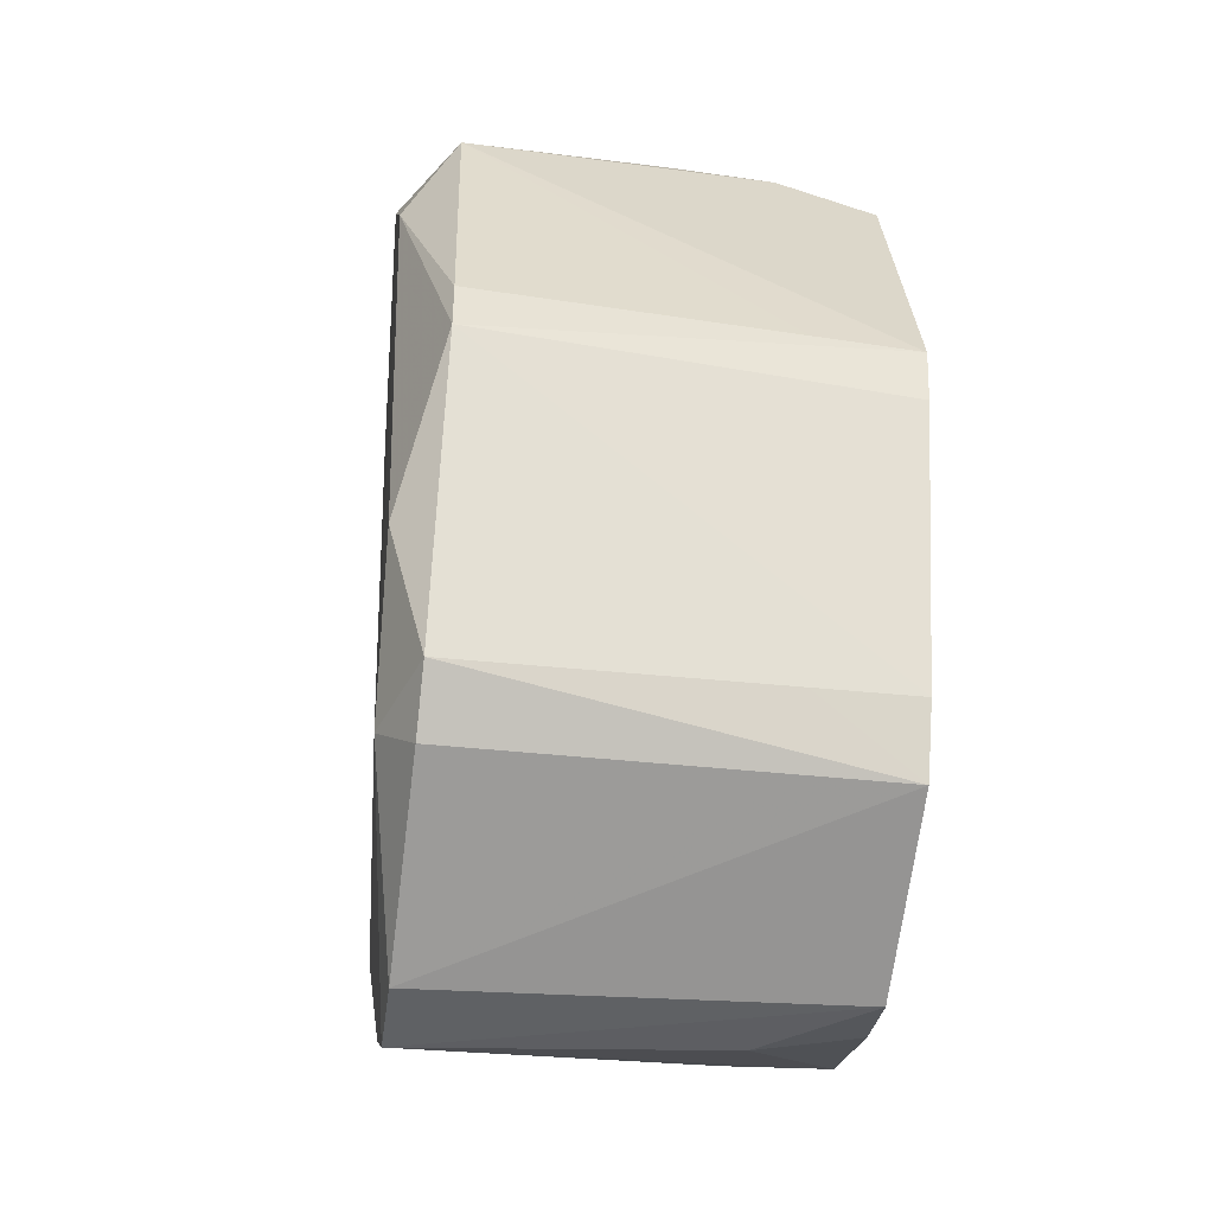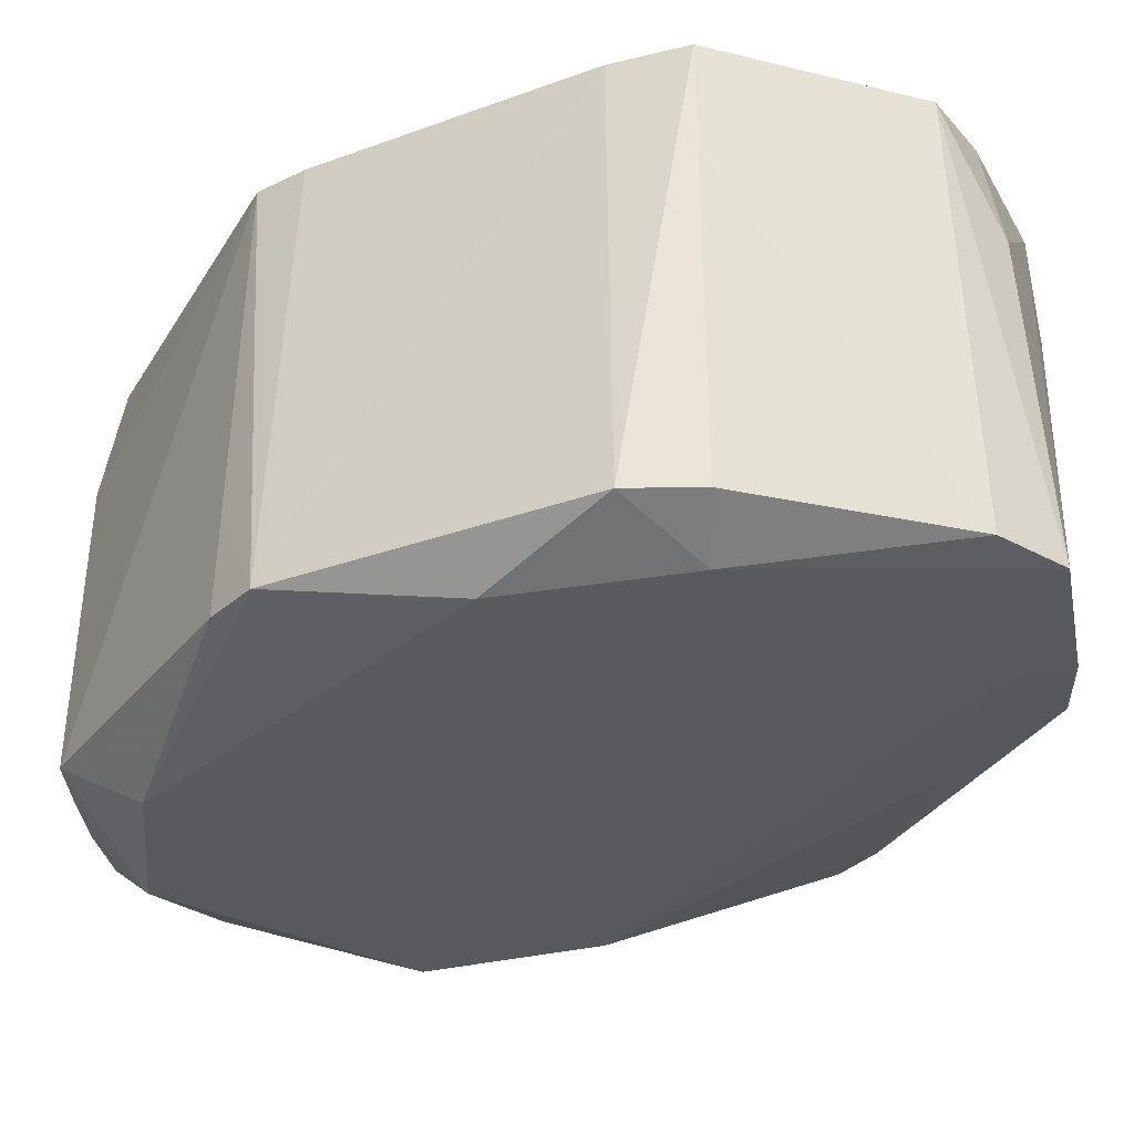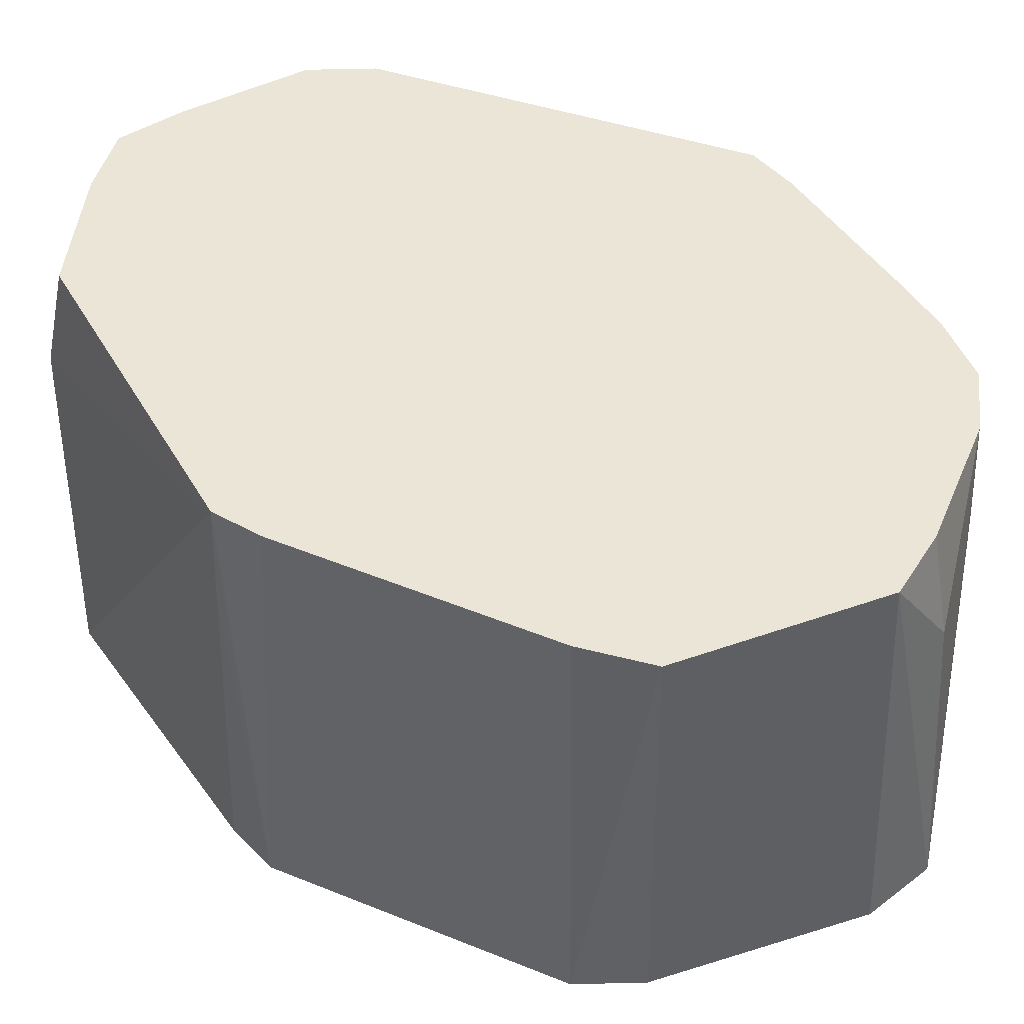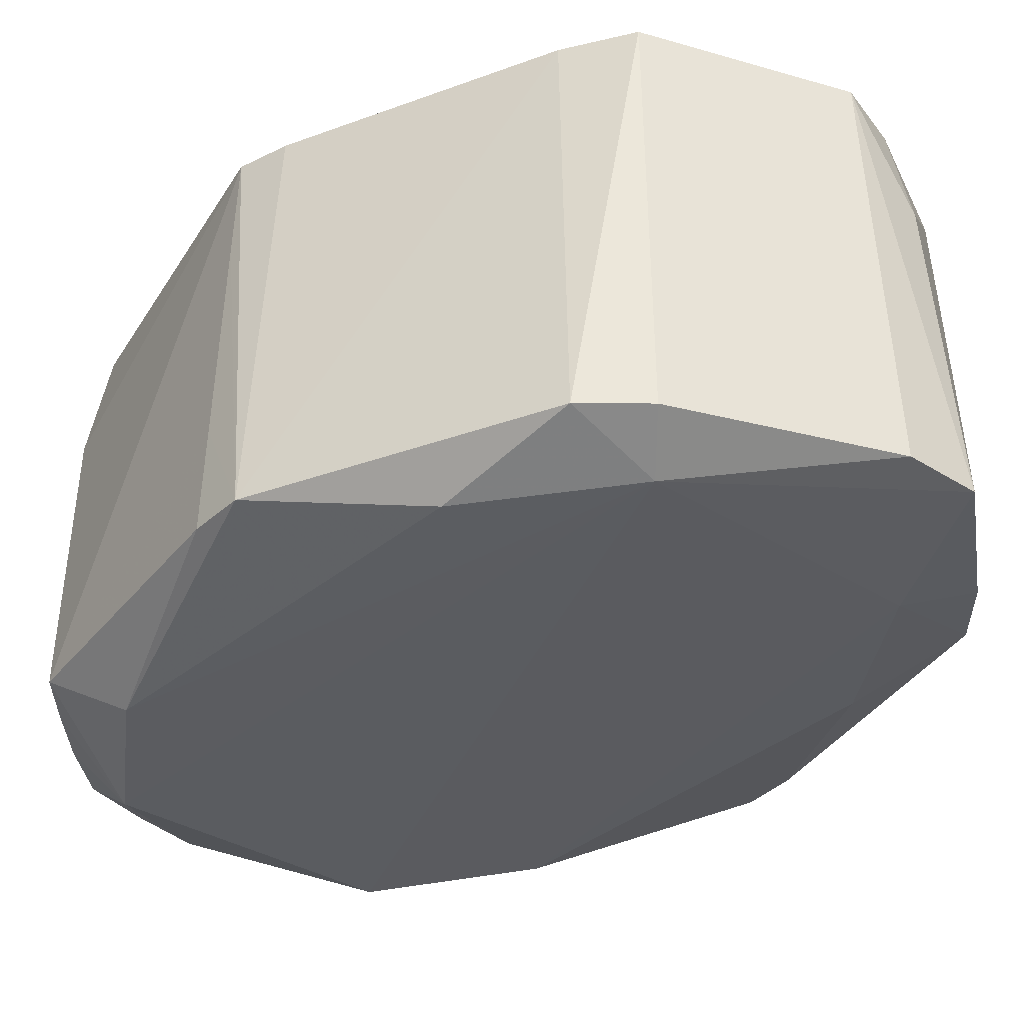
<metadata>
{"format":"obj","ext":"obj","renderer":"f3d","projection":"perspective","resolution":1024,"background":"white","views":[{"elev":-44.8,"azim":-97.9,"up":"+Y"},{"elev":-30.6,"azim":-42.2,"up":"+Z"},{"elev":45.6,"azim":-44.8,"up":"+Z"},{"elev":-34.5,"azim":-43.9,"up":"+Z"}]}
</metadata>
<code>
v -0.04264 0.1337 0.01055
v -0.02114 0.1356 0.04138
v -0.02177 0.1396 0.01055
v -0.09891 0.002833 0.04138
v -0.1002 0.002833 0.01055
v -0.1049 -0.01376 -0.08194
v -0.02177 0.1396 0.01055
v -0.0001143 0.1384 -0.08194
v -0.02108 0.1352 -0.08194
v -0.02108 0.1352 -0.08194
v -0.04157 0.1304 -0.08194
v -0.02177 0.1396 0.01055
v -0.0742 0.1048 0.01055
v -0.04264 0.1337 0.01055
v -0.06121 0.1227 -0.02028
v 0.07112 0.1009 0.01055
v 0.05371 0.1085 0.04138
v 0.1015 0.002833 0.04138
v -0.02114 0.1356 0.04138
v 0.05371 0.1085 0.04138
v 0.03875 0.1224 0.04138
v 0.03875 0.1224 0.04138
v 0.07112 0.1009 0.01055
v 0.07272 0.1031 -0.02028
v 0.05371 0.1085 0.04138
v 0.07112 0.1009 0.01055
v 0.03875 0.1224 0.04138
v 0.1079 0.002833 -0.05111
v 0.1015 0.002833 0.04138
v 0.09955 -0.01295 0.04138
v 0.09955 -0.01295 0.04138
v 0.08773 -0.06099 0.04138
v 0.1079 0.002833 -0.05111
v 0.07518 0.06497 -0.09065
v 0.07066 0.1002 -0.08194
v 0.1027 0.002833 -0.08194
v 0.1079 0.002833 -0.05111
v 0.08773 -0.06099 0.04138
v 0.08261 -0.07989 0.04138
v 0.08261 -0.07989 0.04138
v 0.07375 -0.09884 -0.08194
v 0.1079 0.002833 -0.05111
v -0.0742 0.1048 0.01055
v -0.09891 0.002833 0.04138
v -0.07043 0.09961 0.04138
v -0.07043 0.09961 0.04138
v -0.04264 0.1337 0.01055
v -0.0742 0.1048 0.01055
v -0.1026 -0.01339 -0.05111
v -0.09891 0.002833 0.04138
v -0.1049 -0.01376 -0.08194
v -0.09558 -0.01229 0.04138
v -0.09891 0.002833 0.04138
v -0.1026 -0.01339 -0.05111
v 0.07375 -0.09884 -0.08194
v 0.05935 -0.1139 -0.08194
v 0.04469 -0.09964 -0.08598
v 0.04469 -0.09964 -0.08598
v 0.05935 -0.1139 -0.08194
v 0.02271 -0.1413 -0.08194
v 0.08271 0.08566 -0.05111
v 0.1027 0.002833 -0.08194
v 0.07066 0.1002 -0.08194
v 0.07272 0.1031 -0.02028
v 0.07112 0.1009 0.01055
v 0.08271 0.08566 -0.05111
v 0.08271 0.08566 -0.05111
v 0.07112 0.1009 0.01055
v 0.1015 0.002833 0.04138
v -0.0001143 0.1384 -0.08194
v 0.03875 0.1224 0.04138
v 0.07251 0.1028 -0.05111
v 0.07251 0.1028 -0.05111
v 0.03875 0.1224 0.04138
v 0.07272 0.1031 -0.02028
v 0.07272 0.1031 -0.02028
v 0.08271 0.08566 -0.05111
v 0.07251 0.1028 -0.05111
v 0.07251 0.1028 -0.05111
v 0.08271 0.08566 -0.05111
v 0.07066 0.1002 -0.08194
v 0.02157 -0.1341 0.01055
v -0.0001143 -0.1332 0.04138
v 0.02271 -0.1413 -0.08194
v -0.07726 0.06497 -0.09717
v -0.07726 -0.05849 -0.09291
v -0.1049 -0.01376 -0.08194
v -0.1049 -0.01376 -0.08194
v -0.1038 0.002833 -0.08194
v -0.07726 0.06497 -0.09717
v -0.04157 0.1304 -0.08194
v -0.06121 0.1227 -0.02028
v -0.04237 0.1329 -0.02028
v -0.04237 0.1329 -0.02028
v -0.06121 0.1227 -0.02028
v -0.04264 0.1337 0.01055
v -0.02177 0.1396 0.01055
v -0.04157 0.1304 -0.08194
v -0.04237 0.1329 -0.02028
v -0.04237 0.1329 -0.02028
v -0.04264 0.1337 0.01055
v -0.02177 0.1396 0.01055
v -0.0742 0.1048 0.01055
v -0.06121 0.1227 -0.02028
v -0.07467 0.1055 -0.02028
v -0.08656 0.08928 -0.08194
v -0.07467 0.1055 -0.02028
v -0.06121 0.1227 -0.02028
v -0.08656 0.08928 -0.08194
v -0.07726 0.06497 -0.09717
v -0.1038 0.002833 -0.08194
v -0.0742 0.1048 0.01055
v -0.07467 0.1055 -0.02028
v -0.08656 0.08928 -0.08194
v -0.08656 0.08928 -0.08194
v -0.09891 0.002833 0.04138
v -0.0742 0.1048 0.01055
v -0.1002 0.002833 0.01055
v -0.09891 0.002833 0.04138
v -0.08656 0.08928 -0.08194
v -0.02177 0.1396 0.01055
v -0.02114 0.1356 0.04138
v -0.0001143 0.1394 0.01055
v -0.0001143 0.1394 0.01055
v -0.0001143 0.1384 -0.08194
v -0.02177 0.1396 0.01055
v -0.0001143 0.1394 0.01055
v 0.03875 0.1224 0.04138
v -0.0001143 0.1384 -0.08194
v 0.0748 -0.1003 0.01055
v 0.05935 -0.1139 -0.08194
v 0.07375 -0.09884 -0.08194
v 0.0748 -0.1003 0.01055
v 0.08261 -0.07989 0.04138
v 0.07399 -0.09916 0.04138
v 0.07375 -0.09884 -0.08194
v 0.08261 -0.07989 0.04138
v 0.0748 -0.1003 0.01055
v 0.07518 0.06497 -0.09065
v 0.1027 0.002833 -0.08194
v 0.1003 -0.01308 -0.08194
v 0.1003 -0.01308 -0.08194
v 0.1027 0.002833 -0.08194
v 0.1079 0.002833 -0.05111
v -0.02114 0.1356 0.04138
v -0.04264 0.1337 0.01055
v -0.03971 0.1247 0.04138
v -0.04677 -0.09964 -0.09156
v 0.04469 -0.09964 -0.08598
v 0.02271 -0.1413 -0.08194
v -0.07726 -0.05849 -0.09291
v -0.07726 0.06497 -0.09717
v -0.04677 -0.09964 -0.09156
v 0.07518 -0.05849 -0.08532
v 0.04469 -0.09964 -0.08598
v 0.07518 0.06497 -0.09065
v 0.07375 -0.09884 -0.08194
v 0.04469 -0.09964 -0.08598
v 0.07518 -0.05849 -0.08532
v 0.07518 0.06497 -0.09065
v 0.1003 -0.01308 -0.08194
v 0.07518 -0.05849 -0.08532
v 0.1079 0.002833 -0.05111
v 0.1027 0.002833 -0.08194
v 0.0934 0.05048 -0.05111
v 0.1027 0.002833 -0.08194
v 0.08271 0.08566 -0.05111
v 0.0934 0.05048 -0.05111
v 0.0934 0.05048 -0.05111
v 0.1015 0.002833 0.04138
v 0.1079 0.002833 -0.05111
v 0.0934 0.05048 -0.05111
v 0.08271 0.08566 -0.05111
v 0.1015 0.002833 0.04138
v -0.0001143 0.1384 -0.08194
v 0.07251 0.1028 -0.05111
v 0.05438 0.1098 -0.08194
v 0.05438 0.1098 -0.08194
v 0.07251 0.1028 -0.05111
v 0.07066 0.1002 -0.08194
v 0.04469 0.1061 -0.09426
v 0.07066 0.1002 -0.08194
v 0.07518 0.06497 -0.09065
v 0.04469 0.1061 -0.09426
v 0.05438 0.1098 -0.08194
v 0.07066 0.1002 -0.08194
v 0.07518 0.06497 -0.09065
v 0.04469 -0.09964 -0.08598
v 0.04469 0.1061 -0.09426
v 0.04469 -0.09964 -0.08598
v -0.04677 -0.09964 -0.09156
v 0.04469 0.1061 -0.09426
v -0.0001143 0.1384 -0.08194
v 0.05438 0.1098 -0.08194
v 0.04469 0.1061 -0.09426
v -0.07375 -0.09852 -0.08194
v -0.07224 -0.09645 -0.05111
v -0.1049 -0.01376 -0.08194
v -0.07726 -0.05849 -0.09291
v -0.04677 -0.09964 -0.09156
v -0.07375 -0.09852 -0.08194
v -0.1049 -0.01376 -0.08194
v -0.07726 -0.05849 -0.09291
v -0.07375 -0.09852 -0.08194
v -0.07224 -0.09645 -0.05111
v -0.07375 -0.09852 -0.08194
v -0.05729 -0.1094 0.04138
v 0.05823 -0.1117 0.04138
v 0.02157 -0.1341 0.01055
v 0.02271 -0.1413 -0.08194
v -0.04157 0.1304 -0.08194
v -0.02108 0.1352 -0.08194
v -0.04677 0.1061 -0.09817
v -0.07726 0.06497 -0.09717
v -0.08656 0.08928 -0.08194
v -0.04677 0.1061 -0.09817
v -0.04677 0.1061 -0.09817
v -0.04677 -0.09964 -0.09156
v -0.07726 0.06497 -0.09717
v -0.04677 0.1061 -0.09817
v -0.02108 0.1352 -0.08194
v -0.0001143 0.1384 -0.08194
v -0.04677 0.1061 -0.09817
v 0.04469 0.1061 -0.09426
v -0.04677 -0.09964 -0.09156
v -0.0001143 0.1384 -0.08194
v 0.04469 0.1061 -0.09426
v -0.04677 0.1061 -0.09817
v -0.05832 0.1171 -0.08194
v -0.06121 0.1227 -0.02028
v -0.04157 0.1304 -0.08194
v -0.04157 0.1304 -0.08194
v -0.04677 0.1061 -0.09817
v -0.05832 0.1171 -0.08194
v -0.1026 0.002833 -0.05111
v -0.08656 0.08928 -0.08194
v -0.1038 0.002833 -0.08194
v -0.1026 0.002833 -0.05111
v -0.1038 0.002833 -0.08194
v -0.1049 -0.01376 -0.08194
v -0.02114 0.1356 0.04138
v 0.03875 0.1224 0.04138
v -0.0001143 0.1324 0.04138
v -0.0001143 0.1324 0.04138
v -0.0001143 0.1394 0.01055
v -0.02114 0.1356 0.04138
v 0.03875 0.1224 0.04138
v -0.0001143 0.1394 0.01055
v -0.0001143 0.1324 0.04138
v -0.04264 0.1337 0.01055
v -0.07043 0.09961 0.04138
v -0.0556 0.1117 0.04138
v -0.0556 0.1117 0.04138
v -0.03971 0.1247 0.04138
v -0.04264 0.1337 0.01055
v -0.0001143 -0.1399 -0.08194
v -0.04677 -0.09964 -0.09156
v 0.02271 -0.1413 -0.08194
v 0.02271 -0.1413 -0.08194
v -0.0001143 -0.1332 0.04138
v -0.0001143 -0.1399 -0.08194
v 0.07375 -0.09884 -0.08194
v 0.07518 -0.05849 -0.08532
v 0.08033 -0.07762 -0.08194
v 0.1079 0.002833 -0.05111
v 0.07375 -0.09884 -0.08194
v 0.08033 -0.07762 -0.08194
v -0.0585 -0.1118 -0.05111
v -0.07375 -0.09852 -0.08194
v -0.05889 -0.1125 -0.08194
v -0.05889 -0.1125 -0.08194
v -0.0001143 -0.1399 -0.08194
v -0.0585 -0.1118 -0.05111
v -0.05889 -0.1125 -0.08194
v -0.07375 -0.09852 -0.08194
v -0.04677 -0.09964 -0.09156
v -0.04677 -0.09964 -0.09156
v -0.0001143 -0.1399 -0.08194
v -0.05889 -0.1125 -0.08194
v -0.06766 -0.09014 0.04138
v -0.05729 -0.1094 0.04138
v -0.09891 0.002833 0.04138
v -0.06766 -0.09014 0.04138
v -0.1026 -0.01339 -0.05111
v -0.1049 -0.01376 -0.08194
v -0.0001143 -0.1332 0.04138
v 0.02157 -0.1341 0.01055
v 0.02058 -0.1278 0.04138
v 0.02157 -0.1341 0.01055
v 0.05823 -0.1117 0.04138
v 0.02058 -0.1278 0.04138
v 0.05896 -0.1131 0.01055
v 0.05823 -0.1117 0.04138
v 0.02271 -0.1413 -0.08194
v 0.02271 -0.1413 -0.08194
v 0.05935 -0.1139 -0.08194
v 0.05896 -0.1131 0.01055
v 0.05935 -0.1139 -0.08194
v 0.0748 -0.1003 0.01055
v 0.05896 -0.1131 0.01055
v 0.07399 -0.09916 0.04138
v 0.05823 -0.1117 0.04138
v 0.05896 -0.1131 0.01055
v 0.05896 -0.1131 0.01055
v 0.0748 -0.1003 0.01055
v 0.07399 -0.09916 0.04138
v -0.07294 0.1031 -0.08194
v -0.08656 0.08928 -0.08194
v -0.06121 0.1227 -0.02028
v -0.06121 0.1227 -0.02028
v -0.05832 0.1171 -0.08194
v -0.07294 0.1031 -0.08194
v -0.07294 0.1031 -0.08194
v -0.04677 0.1061 -0.09817
v -0.08656 0.08928 -0.08194
v -0.07294 0.1031 -0.08194
v -0.05832 0.1171 -0.08194
v -0.04677 0.1061 -0.09817
v -0.1002 0.002833 0.01055
v -0.08656 0.08928 -0.08194
v -0.1014 0.002833 -0.02028
v -0.08656 0.08928 -0.08194
v -0.1026 0.002833 -0.05111
v -0.1014 0.002833 -0.02028
v -0.1049 -0.01376 -0.08194
v -0.1002 0.002833 0.01055
v -0.1014 0.002833 -0.02028
v -0.1014 0.002833 -0.02028
v -0.1026 0.002833 -0.05111
v -0.1049 -0.01376 -0.08194
v -0.03904 -0.117 0.04138
v -0.0001143 -0.1399 -0.08194
v -0.0001143 -0.1332 0.04138
v -0.05729 -0.1094 0.04138
v -0.0001143 -0.1399 -0.08194
v -0.03904 -0.117 0.04138
v -0.0577 -0.1102 0.01055
v -0.0001143 -0.1399 -0.08194
v -0.05729 -0.1094 0.04138
v -0.0577 -0.1102 0.01055
v -0.05729 -0.1094 0.04138
v -0.07375 -0.09852 -0.08194
v 0.09563 -0.02828 -0.08194
v 0.07518 -0.05849 -0.08532
v 0.1003 -0.01308 -0.08194
v 0.09563 -0.02828 -0.08194
v 0.08033 -0.07762 -0.08194
v 0.07518 -0.05849 -0.08532
v 0.09563 -0.02828 -0.08194
v 0.1003 -0.01308 -0.08194
v 0.1079 0.002833 -0.05111
v 0.1079 0.002833 -0.05111
v 0.08033 -0.07762 -0.08194
v 0.09563 -0.02828 -0.08194
v -0.06921 -0.09227 0.01055
v -0.06766 -0.09014 0.04138
v -0.1049 -0.01376 -0.08194
v -0.05729 -0.1094 0.04138
v -0.06766 -0.09014 0.04138
v -0.06921 -0.09227 0.01055
v -0.09558 -0.01229 0.04138
v -0.1026 -0.01339 -0.05111
v -0.07437 -0.07143 0.04138
v -0.1026 -0.01339 -0.05111
v -0.06766 -0.09014 0.04138
v -0.07437 -0.07143 0.04138
v -0.07437 -0.07143 0.04138
v -0.09891 0.002833 0.04138
v -0.09558 -0.01229 0.04138
v -0.07437 -0.07143 0.04138
v -0.06766 -0.09014 0.04138
v -0.09891 0.002833 0.04138
v -0.0585 -0.1118 -0.05111
v -0.0001143 -0.1399 -0.08194
v -0.0581 -0.111 -0.02028
v -0.0001143 -0.1399 -0.08194
v -0.0577 -0.1102 0.01055
v -0.0581 -0.111 -0.02028
v -0.0581 -0.111 -0.02028
v -0.07375 -0.09852 -0.08194
v -0.0585 -0.1118 -0.05111
v -0.0581 -0.111 -0.02028
v -0.0577 -0.1102 0.01055
v -0.07375 -0.09852 -0.08194
v -0.1049 -0.01376 -0.08194
v -0.07224 -0.09645 -0.05111
v -0.07073 -0.09436 -0.02028
v -0.07073 -0.09436 -0.02028
v -0.06921 -0.09227 0.01055
v -0.1049 -0.01376 -0.08194
v -0.07224 -0.09645 -0.05111
v -0.05729 -0.1094 0.04138
v -0.07073 -0.09436 -0.02028
v -0.05729 -0.1094 0.04138
v -0.06921 -0.09227 0.01055
v -0.07073 -0.09436 -0.02028
v -0.09891 0.002833 0.04138
v -0.05729 -0.1094 0.04138
v -0.03904 -0.117 0.04138
v 0.1015 0.002833 0.04138
v 0.05371 0.1085 0.04138
v -0.03904 -0.117 0.04138
v -0.03904 -0.117 0.04138
v 0.05371 0.1085 0.04138
v -0.02114 0.1356 0.04138
v -0.03904 -0.117 0.04138
v 0.09955 -0.01295 0.04138
v 0.1015 0.002833 0.04138
v 0.07399 -0.09916 0.04138
v 0.08261 -0.07989 0.04138
v -0.03904 -0.117 0.04138
v -0.02114 0.1356 0.04138
v -0.03971 0.1247 0.04138
v -0.03904 -0.117 0.04138
v 0.08773 -0.06099 0.04138
v 0.09955 -0.01295 0.04138
v -0.03904 -0.117 0.04138
v -0.03904 -0.117 0.04138
v 0.08261 -0.07989 0.04138
v 0.08773 -0.06099 0.04138
v -0.03904 -0.117 0.04138
v -0.07043 0.09961 0.04138
v -0.09891 0.002833 0.04138
v -0.03904 -0.117 0.04138
v 0.05823 -0.1117 0.04138
v 0.07399 -0.09916 0.04138
v -0.0001143 -0.1332 0.04138
v 0.02058 -0.1278 0.04138
v -0.03904 -0.117 0.04138
v -0.03904 -0.117 0.04138
v -0.0556 0.1117 0.04138
v -0.07043 0.09961 0.04138
v -0.03971 0.1247 0.04138
v -0.0556 0.1117 0.04138
v -0.03904 -0.117 0.04138
v -0.03904 -0.117 0.04138
v 0.02058 -0.1278 0.04138
v 0.05823 -0.1117 0.04138
f 1 2 3
f 4 5 6
f 7 8 9
f 10 11 12
f 13 14 15
f 16 17 18
f 19 20 21
f 22 23 24
f 25 26 27
f 28 29 30
f 31 32 33
f 34 35 36
f 37 38 39
f 40 41 42
f 43 44 45
f 46 47 48
f 49 50 51
f 52 53 54
f 55 56 57
f 58 59 60
f 61 62 63
f 64 65 66
f 67 68 69
f 70 71 72
f 73 74 75
f 76 77 78
f 79 80 81
f 82 83 84
f 85 86 87
f 88 89 90
f 91 92 93
f 94 95 96
f 97 98 99
f 100 101 102
f 103 104 105
f 106 107 108
f 109 110 111
f 112 113 114
f 115 116 117
f 118 119 120
f 121 122 123
f 124 125 126
f 127 128 129
f 130 131 132
f 133 134 135
f 136 137 138
f 139 140 141
f 142 143 144
f 145 146 147
f 148 149 150
f 151 152 153
f 154 155 156
f 157 158 159
f 160 161 162
f 163 164 165
f 166 167 168
f 169 170 171
f 172 173 174
f 175 176 177
f 178 179 180
f 181 182 183
f 184 185 186
f 187 188 189
f 190 191 192
f 193 194 195
f 196 197 198
f 199 200 201
f 202 203 204
f 205 206 207
f 208 209 210
f 211 212 213
f 214 215 216
f 217 218 219
f 220 221 222
f 223 224 225
f 226 227 228
f 229 230 231
f 232 233 234
f 235 236 237
f 238 239 240
f 241 242 243
f 244 245 246
f 247 248 249
f 250 251 252
f 253 254 255
f 256 257 258
f 259 260 261
f 262 263 264
f 265 266 267
f 268 269 270
f 271 272 273
f 274 275 276
f 277 278 279
f 280 281 282
f 283 284 285
f 286 287 288
f 289 290 291
f 292 293 294
f 295 296 297
f 298 299 300
f 301 302 303
f 304 305 306
f 307 308 309
f 310 311 312
f 313 314 315
f 316 317 318
f 319 320 321
f 322 323 324
f 325 326 327
f 328 329 330
f 331 332 333
f 334 335 336
f 337 338 339
f 340 341 342
f 343 344 345
f 346 347 348
f 349 350 351
f 352 353 354
f 355 356 357
f 358 359 360
f 361 362 363
f 364 365 366
f 367 368 369
f 370 371 372
f 373 374 375
f 376 377 378
f 379 380 381
f 382 383 384
f 385 386 387
f 388 389 390
f 391 392 393
f 394 395 396
f 397 398 399
f 400 401 402
f 403 404 405
f 406 407 408
f 409 410 411
f 412 413 414
f 415 416 417
f 418 419 420
f 421 422 423
f 424 425 426
f 427 428 429
f 430 431 432
f 433 434 435
f 436 437 438

</code>
